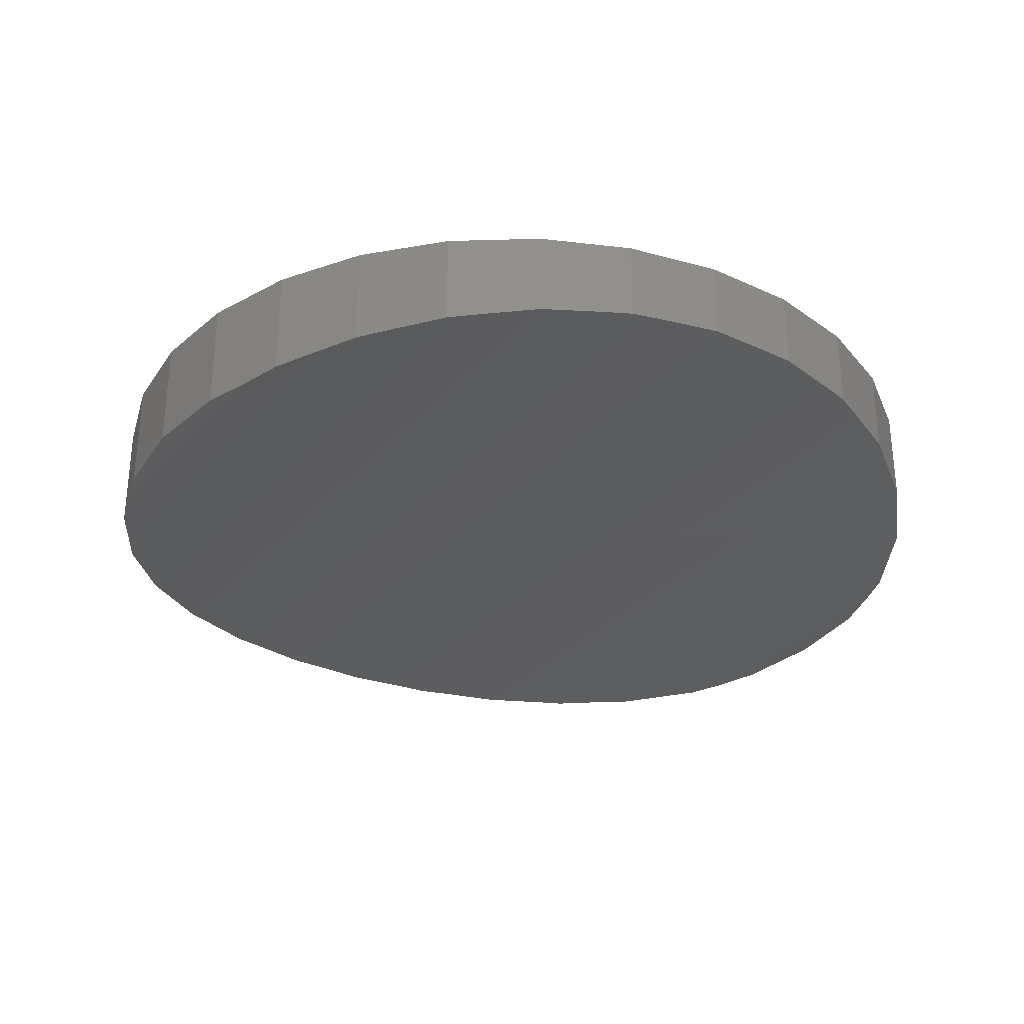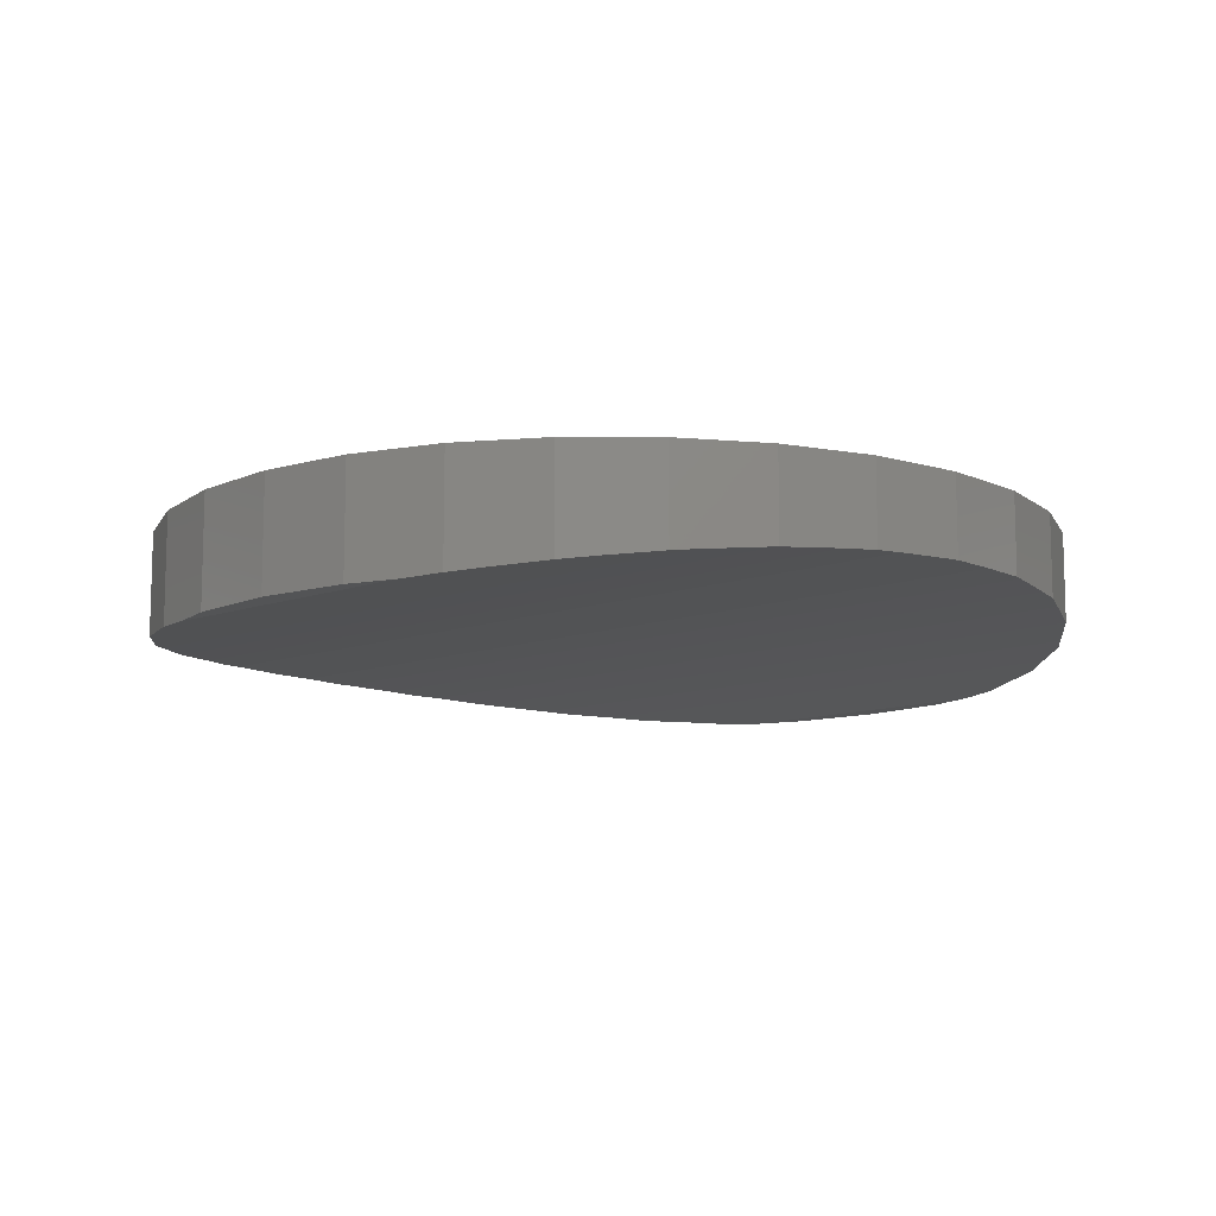
<metadata>
{"format":"stl","ext":"stl","renderer":"f3d","projection":"perspective","resolution":1024,"background":"white","views":[{"elev":-30.7,"azim":-33.7,"up":"+Z"},{"elev":-11.1,"azim":131.6,"up":"+Z"}]}
</metadata>
<code>
# stl→obj: 414 verts, 824 faces
v 6.9 0 1
v 6.749 1.435 2
v 6.749 1.435 1
v 6.9 0 2
v -6.9 0 2
v -6.749 1.435 1
v -6.749 1.435 2
v -6.9 0 1
v -0.7212 6.862 1
v 0.7212 6.862 2
v -0.7212 6.862 2
v 0.7212 6.862 1
v 0.7212 -6.862 1
v -0.7212 -6.862 2
v 0.7212 -6.862 2
v -0.7212 -6.862 1
v 5.582 4.056 1
v 4.617 5.128 2
v 4.617 5.128 1
v 5.582 4.056 2
v -5.582 4.056 2
v -4.617 5.128 1
v -4.617 5.128 2
v -5.582 4.056 1
v -3.45 5.976 1
v -2.132 6.562 2
v -3.45 5.976 2
v -2.132 6.562 1
v -5.582 -4.056 2
v -6.303 -2.806 1
v -6.303 -2.806 2
v -5.582 -4.056 1
v 6.303 2.806 1
v 6.303 2.806 2
v 2.132 6.562 1
v 3.45 5.976 2
v 2.132 6.562 2
v 3.45 5.976 1
v -6.303 2.806 2
v -6.303 2.806 1
v 6.749 -1.435 1
v 6.749 -1.435 2
v 5.582 -4.056 1
v 6.303 -2.806 2
v 6.303 -2.806 1
v 5.582 -4.056 2
v 6.4 0 1
v 6.26 1.331 1
v 5.847 2.603 1
v 5.178 3.762 1
v 4.282 4.756 1
v 3.2 5.543 1
v 1.978 6.087 1
v 0.669 6.365 1
v -0.669 6.365 1
v -1.978 6.087 1
v -3.2 5.543 1
v -4.282 4.756 1
v -5.178 3.762 1
v -5.847 2.603 1
v -6.26 1.331 1
v -6.4 0 1
v 6.26 -1.331 1
v 5.847 -2.603 1
v 5.178 -3.762 1
v 4.617 -5.128 1
v 4.282 -4.756 1
v 3.45 -5.976 1
v 3.2 -5.543 1
v 2.132 -6.562 1
v 1.978 -6.087 1
v 0.669 -6.365 1
v -0.669 -6.365 1
v -1.978 -6.087 1
v -2.132 -6.562 1
v -3.2 -5.543 1
v -3.45 -5.976 1
v -4.282 -4.756 1
v -4.617 -5.128 1
v -5.178 -3.762 1
v -5.847 -2.603 1
v -6.26 -1.331 1
v -6.749 -1.435 1
v 3.45 -5.976 2
v 4.617 -5.128 2
v -2.132 -6.562 2
v -4.617 -5.128 2
v -3.45 -5.976 2
v -6.749 -1.435 2
v 2.132 -6.562 2
v 6.4 0 2
v 6.26 1.331 2
v -6.26 1.331 2
v -6.4 0 2
v -0.669 6.365 2
v 0.669 6.365 2
v 0.669 -6.365 2
v -0.669 -6.365 2
v 3.2 5.543 2
v 4.282 4.756 2
v 1.978 6.087 2
v -4.282 4.756 2
v -5.178 3.762 2
v -3.2 5.543 2
v -1.978 6.087 2
v 5.847 2.603 2
v 5.178 3.762 2
v -5.847 2.603 2
v 6.26 -1.331 2
v 1.978 -6.087 2
v 5.178 -3.762 2
v 5.847 -2.603 2
v 4.282 -4.756 2
v 3.2 -5.543 2
v -1.978 -6.087 2
v -5.178 -3.762 2
v -4.282 -4.756 2
v -5.847 -2.603 2
v -6.26 -1.331 2
v -3.2 -5.543 2
v 5.3 0 1
v 5.184 1.102 2
v 5.184 1.102 1
v 5.3 0 2
v -5.3 0 2
v -5.184 1.102 1
v -5.184 1.102 2
v -5.3 0 1
v -0.554 5.271 1
v 0.554 5.271 2
v -0.554 5.271 2
v 0.554 5.271 1
v 0.554 -5.271 1
v -0.554 -5.271 2
v 0.554 -5.271 2
v -0.554 -5.271 1
v 2.65 4.59 1
v 3.546 3.939 2
v 2.65 4.59 2
v 3.546 3.939 1
v -3.546 3.939 1
v -2.65 4.59 2
v -3.546 3.939 2
v -2.65 4.59 1
v -1.638 5.041 2
v -1.638 5.041 1
v 4.288 -3.115 1
v 4.842 -2.156 2
v 4.842 -2.156 1
v 4.288 -3.115 2
v 4.842 2.156 1
v 4.288 3.115 2
v 4.288 3.115 1
v 4.842 2.156 2
v 1.638 5.041 2
v 1.638 5.041 1
v -4.842 2.156 2
v -4.288 3.115 1
v -4.288 3.115 2
v -4.842 2.156 1
v 5.184 -1.102 1
v 5.184 -1.102 2
v 4.8 0 1
v 4.695 0.998 1
v 4.695 -0.998 1
v 4.385 1.952 1
v 3.883 2.821 1
v 3.212 3.567 1
v 2.4 4.157 1
v 1.483 4.565 1
v 0.5017 4.774 1
v -0.5017 4.774 1
v -1.483 4.565 1
v -2.4 4.157 1
v -3.212 3.567 1
v -3.883 2.821 1
v -4.385 1.952 1
v -4.695 0.998 1
v 4.385 -1.952 1
v 3.883 -2.821 1
v 3.546 -3.939 1
v 3.212 -3.567 1
v 2.65 -4.59 1
v 2.4 -4.157 1
v 1.638 -5.041 1
v 1.483 -4.565 1
v 0.5017 -4.774 1
v -0.5017 -4.774 1
v -1.483 -4.565 1
v -1.638 -5.041 1
v -2.4 -4.157 1
v -2.65 -4.59 1
v -3.212 -3.567 1
v -3.546 -3.939 1
v -3.883 -2.821 1
v -4.288 -3.115 1
v -4.385 -1.952 1
v -4.842 -2.156 1
v -4.695 -0.998 1
v -5.184 -1.102 1
v -4.8 0 1
v 2.65 -4.59 2
v 3.546 -3.939 2
v -4.288 -3.115 2
v -4.842 -2.156 2
v -3.546 -3.939 2
v -5.184 -1.102 2
v 1.638 -5.041 2
v -2.65 -4.59 2
v -1.638 -5.041 2
v 4.8 0 2
v 4.695 0.998 2
v -4.695 0.998 2
v -4.8 0 2
v -0.5017 4.774 2
v 0.5017 4.774 2
v 0.5017 -4.774 2
v -0.5017 -4.774 2
v 3.883 2.821 2
v 3.212 3.567 2
v -3.212 3.567 2
v -2.4 4.157 2
v -1.483 4.565 2
v 3.883 -2.821 2
v 4.385 -1.952 2
v 4.385 1.952 2
v 1.483 4.565 2
v 2.4 4.157 2
v -3.883 2.821 2
v -4.385 1.952 2
v 4.695 -0.998 2
v 1.483 -4.565 2
v -2.4 -4.157 2
v -3.212 -3.567 2
v -4.385 -1.952 2
v -3.883 -2.821 2
v 3.212 -3.567 2
v 2.4 -4.157 2
v -1.483 -4.565 2
v -4.695 -0.998 2
v 8 0 2
v 7.825 1.663 0
v 7.825 1.663 2
v 8 0 0
v -8 0 0
v -7.825 1.663 2
v -7.825 1.663 0
v -8 0 2
v 0.8362 7.956 2
v 0 7.956 0.6
v -0.8362 7.956 2
v 0.8362 7.956 0.5912
v -0.8362 7.956 0.5912
v -0.8362 -7.956 2
v 0 -7.956 0.6
v 0.8362 -7.956 2
v -0.8362 -7.956 0.5912
v 0.8362 -7.956 0.5912
v 5.017 6.189 0.3371
v 4 6.928 2
v 5.353 5.945 2
v 4.017 6.916 0.4317
v 4 6.928 0.4329
v 5.353 5.945 0.2982
v 3.014 7.367 0.5053
v 2.472 7.608 2
v 2.472 7.608 0.5337
v -6.016 5.209 0.2215
v -5.353 5.945 2
v -5.353 5.945 0.2982
v -6.472 4.702 2
v -6.472 4.702 0.159
v -7.012 3.767 0.08507
v -7.308 3.254 2
v -7.308 3.254 0.03813
v -3.014 7.367 0.5053
v -2.472 7.608 2
v -2.472 7.608 0.5337
v -4 6.928 2
v -4 6.928 0.4329
v 6.472 4.702 2
v 7.012 3.767 0.08507
v 6.472 4.702 0.159
v 7.308 3.254 2
v 7.308 3.254 0.03813
v 7.549 2.513 0
v 6.016 5.209 0.2215
v 2.01 7.707 0.5579
v 1.005 7.92 0.5895
v -7.549 2.513 0
v 7.825 -1.663 2
v 7.308 -3.254 2
v 6.472 -4.702 2
v 5.353 -5.945 2
v 4 -6.928 2
v 2.472 -7.608 2
v -2.472 -7.608 2
v -4 -6.928 2
v -5.353 -5.945 2
v -6.472 -4.702 2
v -7.308 -3.254 2
v -7.825 -1.663 2
v 3.2 0 2
v 3.13 0.6653 2
v 2.923 1.302 2
v 3.13 -0.6653 2
v 2.589 1.881 2
v 2.923 -1.302 2
v 2.141 2.378 2
v 1.6 2.771 2
v 0.9889 3.043 2
v 0.3345 3.182 2
v -0.3345 3.182 2
v -0.9889 3.043 2
v -1.6 2.771 2
v -2.141 2.378 2
v -2.589 1.881 2
v -2.923 1.302 2
v 2.589 -1.881 2
v 2.141 -2.378 2
v 1.6 -2.771 2
v 0.9889 -3.043 2
v 0.3345 -3.182 2
v -0.3345 -3.182 2
v -0.9889 -3.043 2
v -1.6 -2.771 2
v -2.141 -2.378 2
v -2.589 -1.881 2
v -2.923 -1.302 2
v -3.13 -0.6653 2
v -3.2 0 2
v -3.13 0.6653 2
v -4.017 6.916 0.4317
v -5.017 6.189 0.3371
v -1.005 7.92 0.5895
v -2.01 7.707 0.5579
v 7.825 -1.663 0
v 7.549 -2.513 0
v -7.549 -2.513 0
v -7.825 -1.663 0
v 1.005 -7.92 0.5895
v 2.01 -7.707 0.5579
v 2.472 -7.608 0.5337
v 7.012 -3.767 0.08507
v 7.308 -3.254 0.03813
v 6.472 -4.702 0.159
v -7.012 -3.767 0.08507
v -7.308 -3.254 0.03813
v -6.472 -4.702 0.159
v 4.017 -6.916 0.4317
v 4 -6.928 0.4329
v 5.017 -6.189 0.3371
v 5.353 -5.945 0.2982
v 3.014 -7.367 0.5053
v -6.016 -5.209 0.2215
v -5.353 -5.945 0.2982
v 6.016 -5.209 0.2215
v -5.017 -6.189 0.3371
v -4.017 -6.916 0.4317
v -4 -6.928 0.4329
v -3.014 -7.367 0.5053
v -2.472 -7.608 0.5337
v -2.01 -7.707 0.5579
v -1.005 -7.92 0.5895
v 3.2 0 1
v 3.13 0.6653 1
v -3.13 0.6653 1
v -3.2 0 1
v -0.3345 3.182 1
v 0.3345 3.182 1
v 0.3345 -3.182 1
v -0.3345 -3.182 1
v 1.6 2.771 1
v 2.141 2.378 1
v 0.9889 3.043 1
v -2.141 2.378 1
v -2.589 1.881 1
v -2.923 1.302 1
v -1.6 2.771 1
v -0.9889 3.043 1
v 2.923 -1.302 1
v 3.13 -0.6653 1
v 2.923 1.302 1
v 2.589 1.881 1
v -2.589 -1.881 1
v -1.763 -2.427 1
v -1.09 -0.3541 1
v -2.141 -2.378 1
v -2.853 0.927 1
v -2.923 -1.302 1
v -3.13 -0.6653 1
v 2.853 0.927 1
v 1.09 -0.3541 1
v 0.6735 0.927 1
v 0 3 1
v -0.6735 0.927 1
v 2.589 -1.881 1
v 1.763 -2.427 1
v 2.141 -2.378 1
v 1.6 -2.771 1
v 0.9889 -3.043 1
v 0 -1.146 1
v -0.9889 -3.043 1
v -1.6 -2.771 1
v 2.853 0.927 2
v 0.6735 0.927 2
v 1.09 -0.3541 2
v -0.6735 0.927 2
v 0 3 2
v 0 -1.146 2
v 1.763 -2.427 2
v -1.09 -0.3541 2
v -1.763 -2.427 2
v -2.853 0.927 2
f 1 2 3
f 2 1 4
f 5 6 7
f 6 5 8
f 9 10 11
f 10 9 12
f 13 14 15
f 14 13 16
f 17 18 19
f 18 17 20
f 21 22 23
f 22 21 24
f 25 26 27
f 26 25 28
f 29 30 31
f 30 29 32
f 33 20 17
f 20 33 34
f 3 34 33
f 34 3 2
f 35 36 37
f 36 35 38
f 12 37 10
f 37 12 35
f 38 18 36
f 18 38 19
f 39 24 21
f 24 39 40
f 7 40 39
f 40 7 6
f 22 27 23
f 27 22 25
f 28 11 26
f 11 28 9
f 41 4 1
f 4 41 42
f 43 44 45
f 44 43 46
f 47 1 3
f 1 47 41
f 48 3 33
f 3 48 47
f 33 49 48
f 17 49 33
f 17 50 49
f 19 50 17
f 19 51 50
f 38 51 19
f 38 52 51
f 35 52 38
f 35 53 52
f 12 53 35
f 12 54 53
f 12 55 54
f 9 55 12
f 9 56 55
f 28 56 9
f 28 57 56
f 25 57 28
f 25 58 57
f 22 58 25
f 22 59 58
f 24 59 22
f 24 60 59
f 40 60 24
f 60 40 61
f 6 61 40
f 61 6 62
f 63 41 47
f 41 63 45
f 64 45 63
f 64 43 45
f 65 43 64
f 65 66 43
f 67 66 65
f 67 68 66
f 69 68 67
f 69 70 68
f 71 70 69
f 71 13 70
f 72 13 71
f 73 13 72
f 73 16 13
f 74 16 73
f 74 75 16
f 76 75 74
f 76 77 75
f 78 77 76
f 78 79 77
f 80 79 78
f 80 32 79
f 81 32 80
f 30 81 82
f 81 30 32
f 83 82 62
f 8 62 6
f 82 83 30
f 62 8 83
f 66 84 85
f 84 66 68
f 45 42 41
f 42 45 44
f 16 86 14
f 86 16 75
f 77 87 88
f 87 77 79
f 75 88 86
f 88 75 77
f 87 32 29
f 32 87 79
f 31 83 89
f 83 31 30
f 89 8 5
f 8 89 83
f 68 90 84
f 90 68 70
f 70 15 90
f 15 70 13
f 66 46 43
f 46 66 85
f 91 48 92
f 48 91 47
f 62 93 61
f 93 62 94
f 54 95 96
f 95 54 55
f 73 97 98
f 97 73 72
f 51 99 100
f 99 51 52
f 52 101 99
f 101 52 53
f 59 102 58
f 102 59 103
f 56 104 105
f 104 56 57
f 106 50 107
f 50 106 49
f 92 49 106
f 49 92 48
f 107 51 100
f 51 107 50
f 53 96 101
f 96 53 54
f 60 103 59
f 103 60 108
f 61 108 60
f 108 61 93
f 57 102 104
f 102 57 58
f 55 105 95
f 105 55 56
f 109 47 91
f 47 109 63
f 72 110 97
f 110 72 71
f 111 64 112
f 64 111 65
f 69 113 114
f 113 69 67
f 71 114 110
f 114 71 69
f 112 63 109
f 63 112 64
f 74 98 115
f 98 74 73
f 78 116 80
f 116 78 117
f 80 118 81
f 118 80 116
f 81 119 82
f 119 81 118
f 82 94 62
f 94 82 119
f 113 65 111
f 65 113 67
f 76 115 120
f 115 76 74
f 78 120 117
f 120 78 76
f 121 122 123
f 122 121 124
f 125 126 127
f 126 125 128
f 129 130 131
f 130 129 132
f 133 134 135
f 134 133 136
f 137 138 139
f 138 137 140
f 141 142 143
f 142 141 144
f 144 145 142
f 145 144 146
f 147 148 149
f 148 147 150
f 151 152 153
f 152 151 154
f 123 154 151
f 154 123 122
f 153 138 140
f 138 153 152
f 132 155 130
f 155 132 156
f 156 139 155
f 139 156 137
f 157 158 159
f 158 157 160
f 159 141 143
f 141 159 158
f 127 160 157
f 160 127 126
f 146 131 145
f 131 146 129
f 161 124 121
f 124 161 162
f 163 121 123
f 164 123 151
f 121 163 161
f 165 161 163
f 123 164 163
f 151 166 164
f 153 166 151
f 153 167 166
f 140 167 153
f 140 168 167
f 137 168 140
f 137 169 168
f 156 169 137
f 156 170 169
f 132 170 156
f 132 171 170
f 132 172 171
f 129 172 132
f 129 173 172
f 146 173 129
f 146 174 173
f 144 174 146
f 144 175 174
f 141 175 144
f 141 176 175
f 158 176 141
f 158 177 176
f 160 177 158
f 126 178 160
f 177 160 178
f 161 165 149
f 179 149 165
f 179 147 149
f 180 147 179
f 180 181 147
f 182 181 180
f 182 183 181
f 184 183 182
f 184 185 183
f 186 185 184
f 186 133 185
f 187 133 186
f 188 133 187
f 188 136 133
f 189 136 188
f 189 190 136
f 191 190 189
f 191 192 190
f 193 192 191
f 193 194 192
f 195 194 193
f 195 196 194
f 197 196 195
f 198 197 199
f 197 198 196
f 200 199 201
f 178 126 201
f 128 201 126
f 199 200 198
f 201 128 200
f 181 202 203
f 202 181 183
f 181 150 147
f 150 181 203
f 149 162 161
f 162 149 148
f 204 198 205
f 198 204 196
f 206 196 204
f 196 206 194
f 205 200 207
f 200 205 198
f 207 128 125
f 128 207 200
f 183 208 202
f 208 183 185
f 185 135 208
f 135 185 133
f 190 209 210
f 209 190 192
f 192 206 209
f 206 192 194
f 136 210 134
f 210 136 190
f 211 164 212
f 164 211 163
f 201 213 178
f 213 201 214
f 171 215 216
f 215 171 172
f 188 217 218
f 217 188 187
f 219 168 220
f 168 219 167
f 174 221 222
f 221 174 175
f 172 223 215
f 223 172 173
f 224 179 225
f 179 224 180
f 226 167 219
f 167 226 166
f 212 166 226
f 166 212 164
f 169 227 228
f 227 169 170
f 170 216 227
f 216 170 171
f 168 228 220
f 228 168 169
f 177 229 176
f 229 177 230
f 176 221 175
f 221 176 229
f 178 230 177
f 230 178 213
f 173 222 223
f 222 173 174
f 231 163 211
f 163 231 165
f 187 232 217
f 232 187 186
f 225 165 231
f 165 225 179
f 193 233 234
f 233 193 191
f 195 235 197
f 235 195 236
f 193 236 195
f 236 193 234
f 184 237 238
f 237 184 182
f 186 238 232
f 238 186 184
f 189 218 239
f 218 189 188
f 197 240 199
f 240 197 235
f 199 214 201
f 214 199 240
f 237 180 224
f 180 237 182
f 191 239 233
f 239 191 189
f 241 242 243
f 242 241 244
f 245 246 247
f 246 245 248
f 249 250 251
f 250 249 252
f 251 250 253
f 254 255 256
f 255 254 257
f 256 255 258
f 259 260 261
f 260 262 263
f 260 259 262
f 259 261 264
f 265 266 260
f 266 265 267
f 265 260 263
f 268 269 270
f 271 268 272
f 268 271 269
f 273 271 272
f 274 273 275
f 273 274 271
f 276 277 278
f 277 276 279
f 279 276 280
f 281 282 283
f 284 282 281
f 282 284 285
f 284 286 285
f 243 286 284
f 286 243 242
f 261 287 264
f 281 287 261
f 287 281 283
f 288 249 266
f 249 289 252
f 249 288 289
f 288 266 267
f 290 274 275
f 246 290 247
f 290 246 274
f 4 241 243
f 2 243 284
f 241 4 291
f 42 291 4
f 243 2 4
f 34 284 281
f 284 34 2
f 281 20 34
f 261 20 281
f 261 18 20
f 260 18 261
f 260 36 18
f 266 36 260
f 266 37 36
f 249 37 266
f 249 10 37
f 249 11 10
f 251 11 249
f 251 26 11
f 277 26 251
f 277 27 26
f 279 27 277
f 279 23 27
f 269 23 279
f 269 21 23
f 271 21 269
f 21 271 39
f 274 39 271
f 39 274 7
f 246 7 274
f 291 42 292
f 44 292 42
f 292 44 293
f 46 293 44
f 46 294 293
f 85 294 46
f 85 295 294
f 84 295 85
f 84 296 295
f 90 296 84
f 90 256 296
f 15 256 90
f 14 256 15
f 14 254 256
f 86 254 14
f 86 297 254
f 88 297 86
f 88 298 297
f 87 298 88
f 87 299 298
f 29 299 87
f 300 29 31
f 29 300 299
f 301 31 89
f 302 89 5
f 7 246 5
f 31 301 300
f 248 5 246
f 89 302 301
f 5 248 302
f 124 91 92
f 122 92 106
f 91 124 109
f 162 109 124
f 92 122 124
f 154 106 107
f 106 154 122
f 107 152 154
f 100 152 107
f 100 138 152
f 99 138 100
f 99 139 138
f 101 139 99
f 101 155 139
f 96 155 101
f 96 130 155
f 96 131 130
f 95 131 96
f 95 145 131
f 105 145 95
f 105 142 145
f 104 142 105
f 104 143 142
f 102 143 104
f 102 159 143
f 103 159 102
f 159 103 157
f 108 157 103
f 157 108 127
f 93 127 108
f 109 162 112
f 148 112 162
f 112 148 111
f 150 111 148
f 150 113 111
f 203 113 150
f 203 114 113
f 202 114 203
f 202 110 114
f 208 110 202
f 208 97 110
f 135 97 208
f 134 97 135
f 134 98 97
f 210 98 134
f 210 115 98
f 209 115 210
f 209 120 115
f 206 120 209
f 206 117 120
f 204 117 206
f 116 204 205
f 204 116 117
f 118 205 207
f 119 207 125
f 127 93 125
f 205 118 116
f 94 125 93
f 207 119 118
f 125 94 119
f 303 211 212
f 304 212 226
f 211 303 231
f 305 226 219
f 306 231 303
f 307 219 220
f 231 306 225
f 308 225 306
f 212 304 303
f 226 305 304
f 219 307 305
f 309 220 228
f 220 309 307
f 228 310 309
f 227 310 228
f 227 311 310
f 216 311 227
f 216 312 311
f 216 313 312
f 215 313 216
f 215 314 313
f 223 314 215
f 223 315 314
f 222 315 223
f 315 222 316
f 221 316 222
f 316 221 317
f 229 317 221
f 230 318 229
f 317 229 318
f 225 308 224
f 319 224 308
f 224 319 237
f 320 237 319
f 237 320 238
f 321 238 320
f 321 232 238
f 322 232 321
f 322 217 232
f 323 217 322
f 324 217 323
f 324 218 217
f 325 218 324
f 325 239 218
f 326 239 325
f 233 326 327
f 326 233 239
f 234 327 328
f 236 328 329
f 235 329 330
f 327 234 233
f 240 330 331
f 318 230 332
f 213 332 230
f 328 236 234
f 332 213 331
f 329 235 236
f 214 331 213
f 330 240 235
f 331 214 240
f 333 279 280
f 334 279 333
f 279 334 269
f 269 334 270
f 335 251 253
f 336 251 335
f 251 336 277
f 277 336 278
f 291 244 241
f 244 291 337
f 338 244 337
f 286 244 338
f 244 286 242
f 245 339 340
f 339 245 290
f 290 245 247
f 341 256 258
f 342 256 341
f 256 342 296
f 296 342 343
f 292 344 345
f 293 344 292
f 344 293 346
f 347 301 348
f 300 347 349
f 347 300 301
f 340 248 245
f 248 340 302
f 350 295 351
f 352 295 350
f 295 352 294
f 294 352 353
f 354 296 343
f 296 354 295
f 295 354 351
f 291 338 337
f 292 338 291
f 338 292 345
f 355 300 349
f 299 355 356
f 355 299 300
f 339 302 340
f 301 339 348
f 339 301 302
f 293 357 346
f 294 357 293
f 357 294 353
f 358 298 299
f 298 359 360
f 298 358 359
f 358 299 356
f 361 297 298
f 297 361 362
f 361 298 360
f 363 254 297
f 254 364 257
f 254 363 364
f 363 297 362
f 365 304 366
f 304 365 303
f 331 367 332
f 367 331 368
f 369 312 313
f 312 369 370
f 371 324 323
f 324 371 372
f 373 309 310
f 309 373 374
f 375 310 311
f 310 375 373
f 317 376 316
f 376 317 377
f 318 377 317
f 377 318 378
f 379 314 315
f 314 379 380
f 381 306 382
f 306 381 308
f 383 307 384
f 307 383 305
f 366 305 383
f 305 366 304
f 384 309 374
f 309 384 307
f 370 311 312
f 311 370 375
f 332 378 318
f 378 332 367
f 376 315 316
f 315 376 379
f 380 313 314
f 313 380 369
f 382 303 365
f 303 382 306
f 385 386 387
f 386 385 388
f 368 387 389
f 367 389 378
f 387 390 385
f 368 389 367
f 387 391 390
f 387 368 391
f 392 365 366
f 392 366 383
f 393 365 392
f 365 393 382
f 384 392 383
f 394 384 374
f 394 374 373
f 394 373 375
f 384 394 392
f 395 375 370
f 375 395 394
f 369 395 370
f 380 395 369
f 395 380 396
f 379 396 380
f 376 396 379
f 377 396 376
f 377 389 396
f 389 377 378
f 382 393 381
f 381 393 397
f 398 397 393
f 397 398 399
f 398 400 399
f 398 401 400
f 402 401 398
f 401 402 371
f 402 372 371
f 402 403 372
f 386 403 402
f 403 386 404
f 404 386 388
f 401 323 322
f 323 401 371
f 397 308 381
f 308 397 319
f 328 390 329
f 390 328 385
f 399 321 320
f 321 399 400
f 400 322 321
f 322 400 401
f 327 385 328
f 385 327 388
f 329 391 330
f 391 329 390
f 330 368 331
f 368 330 391
f 399 319 397
f 319 399 320
f 404 327 326
f 327 404 388
f 403 326 325
f 326 403 404
f 372 325 324
f 325 372 403
f 364 255 257
f 255 364 250
f 335 250 364
f 250 335 253
f 344 338 345
f 338 344 286
f 282 286 344
f 286 282 285
f 355 358 356
f 358 355 334
f 268 334 355
f 334 268 270
f 350 259 352
f 259 350 262
f 339 347 348
f 347 339 273
f 290 273 339
f 273 290 275
f 359 361 360
f 361 359 276
f 333 276 359
f 276 333 280
f 341 288 342
f 288 341 289
f 357 344 346
f 344 357 282
f 287 282 357
f 282 287 283
f 342 354 343
f 354 342 265
f 288 265 342
f 265 288 267
f 347 355 349
f 355 347 268
f 273 268 347
f 268 273 272
f 363 335 364
f 335 363 336
f 352 357 353
f 357 352 287
f 259 287 352
f 287 259 264
f 255 341 258
f 341 255 289
f 250 289 255
f 289 250 252
f 358 333 359
f 333 358 334
f 354 350 351
f 350 354 262
f 265 262 354
f 262 265 263
f 361 363 362
f 363 361 336
f 276 336 361
f 336 276 278
f 405 406 407
f 408 406 409
f 407 410 411
f 406 408 407
f 407 408 410
f 412 410 408
f 410 412 413
f 408 414 412
f 393 405 407
f 405 393 392
f 392 406 405
f 406 392 394
f 406 395 409
f 395 406 394
f 396 409 395
f 409 396 408
f 396 414 408
f 414 396 389
f 389 412 414
f 412 389 387
f 386 412 387
f 412 386 413
f 386 410 413
f 410 386 402
f 402 411 410
f 411 402 398
f 411 393 407
f 393 411 398

</code>
